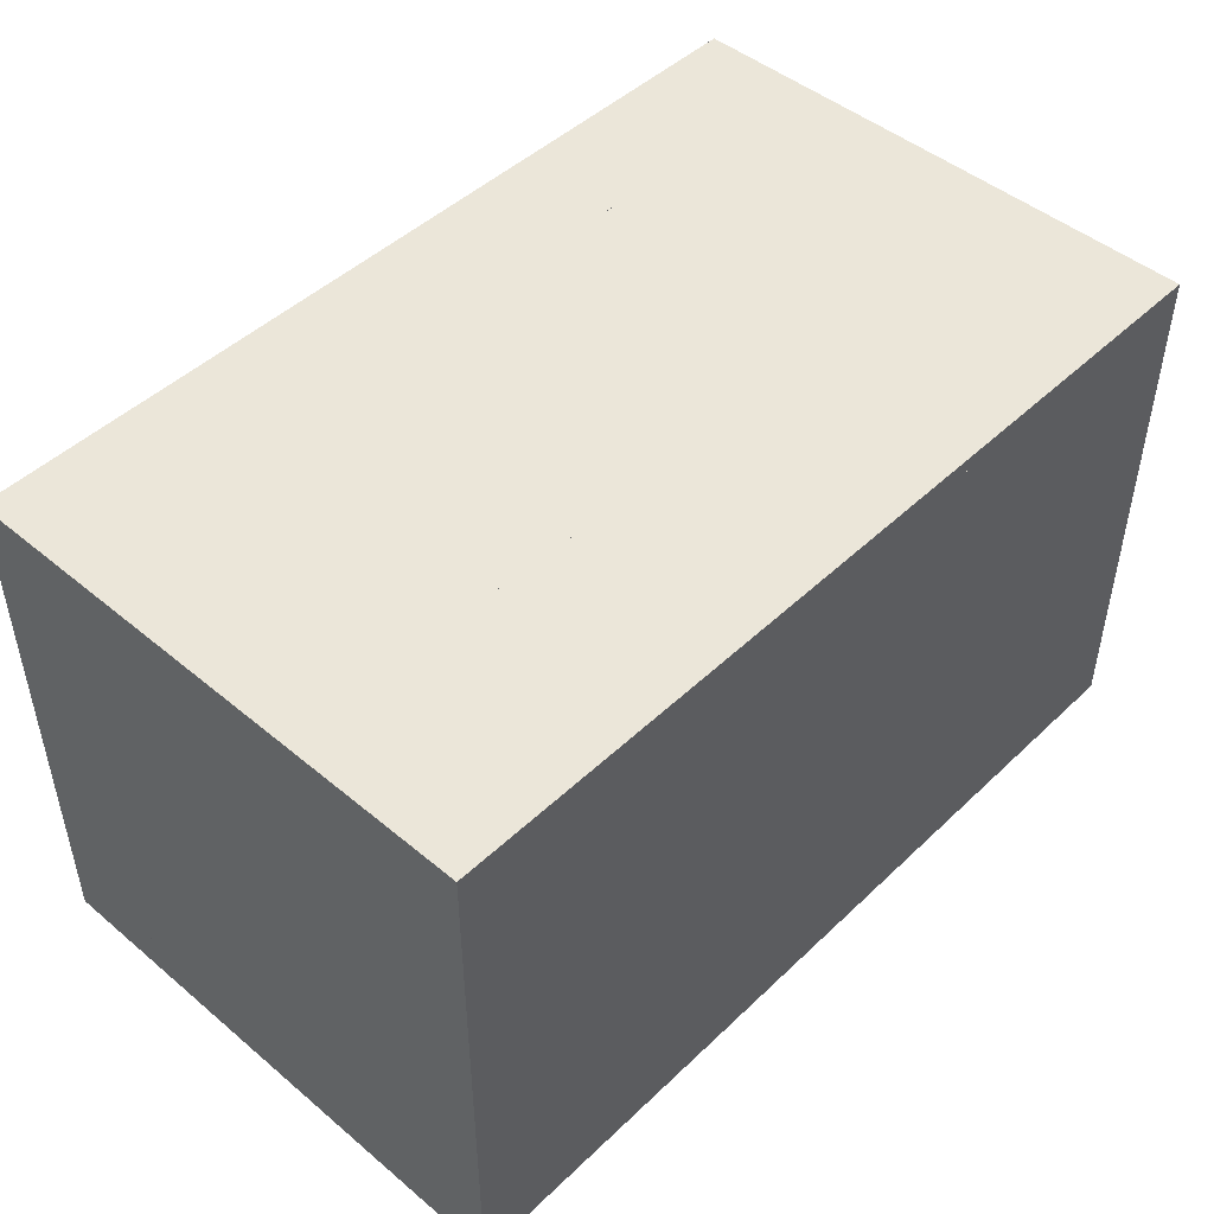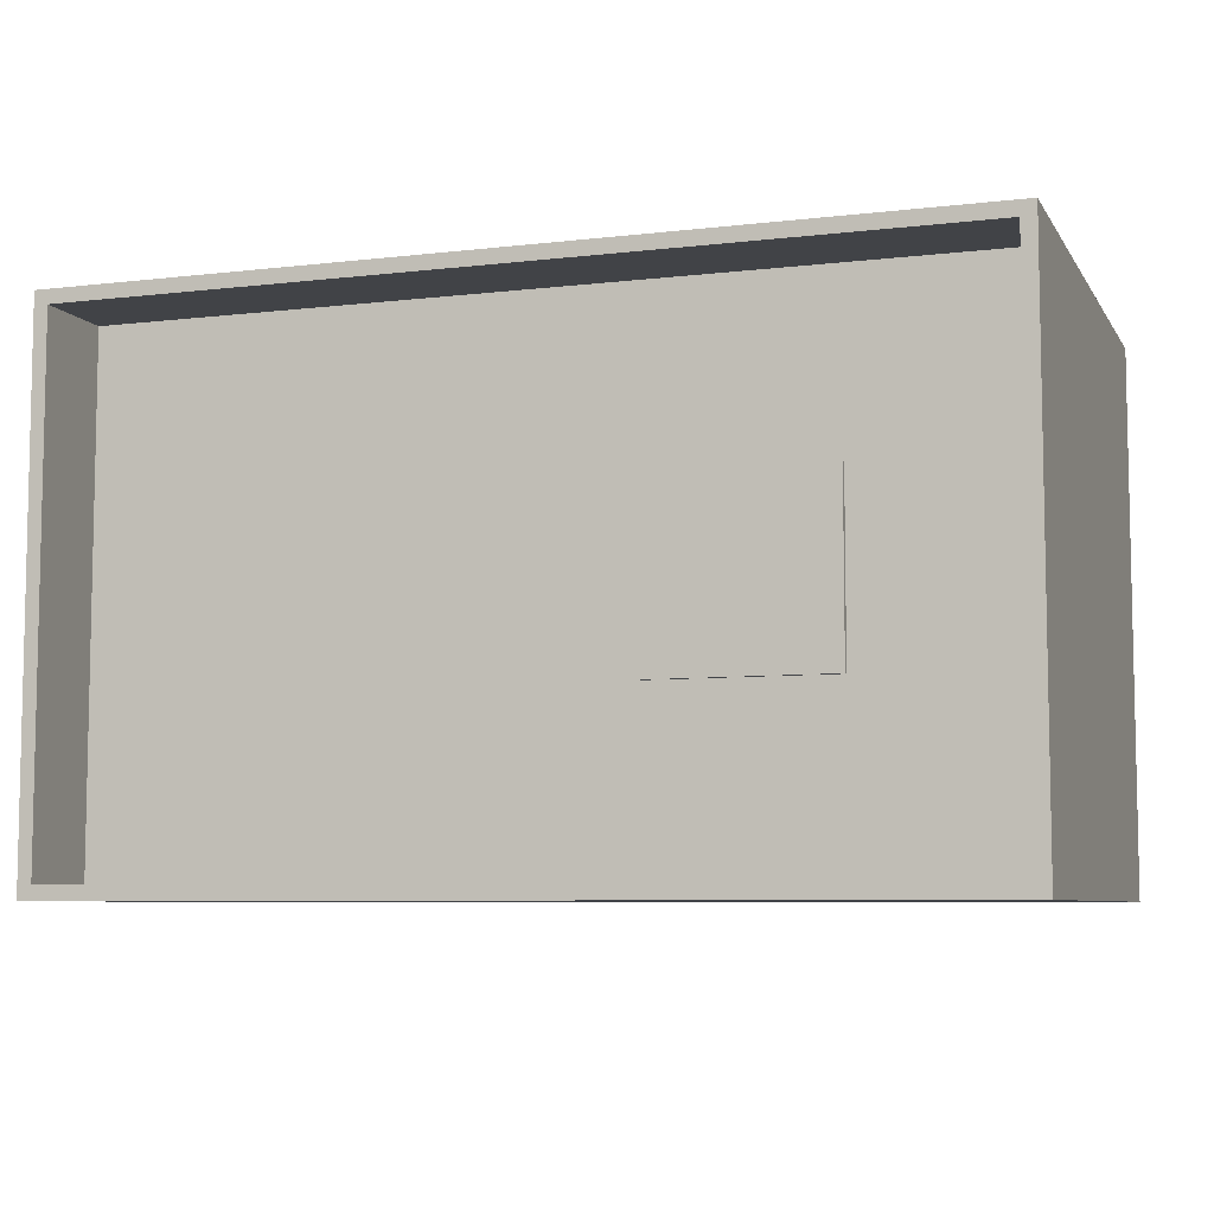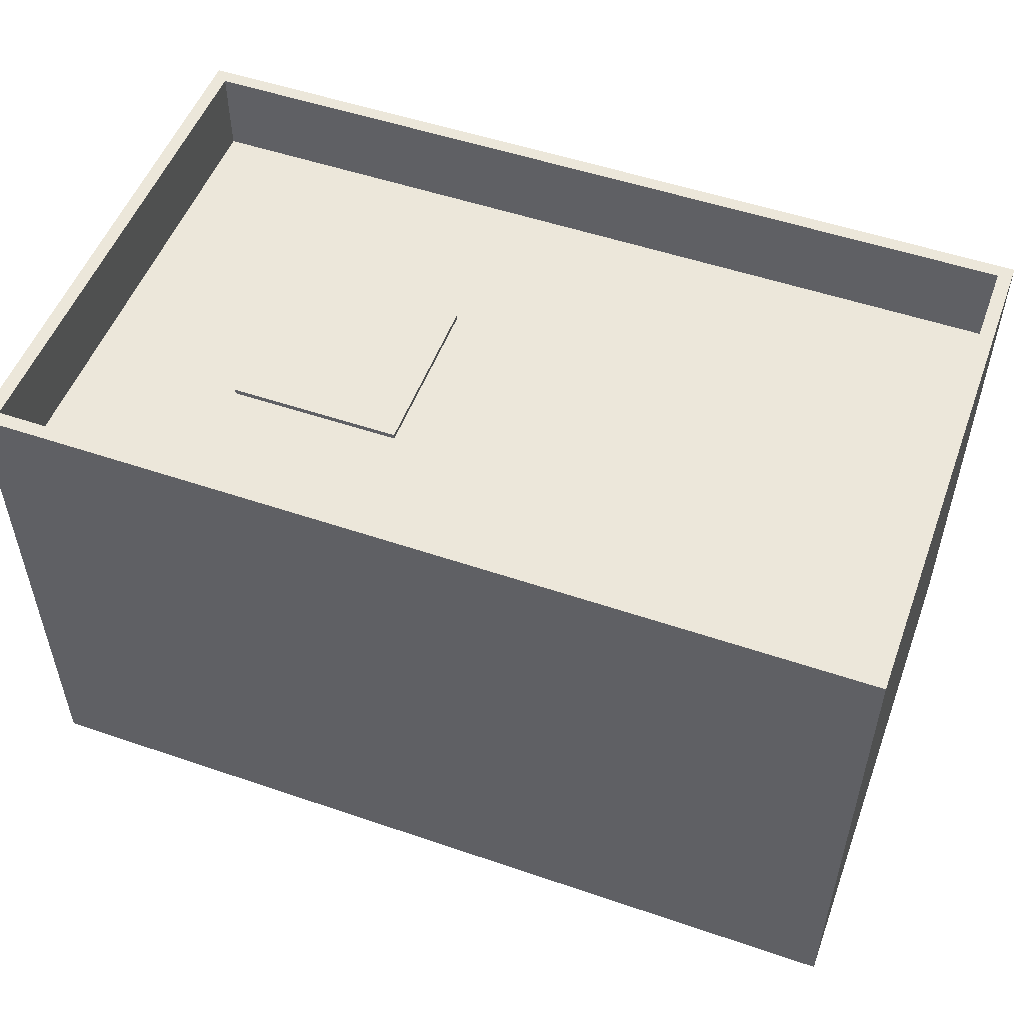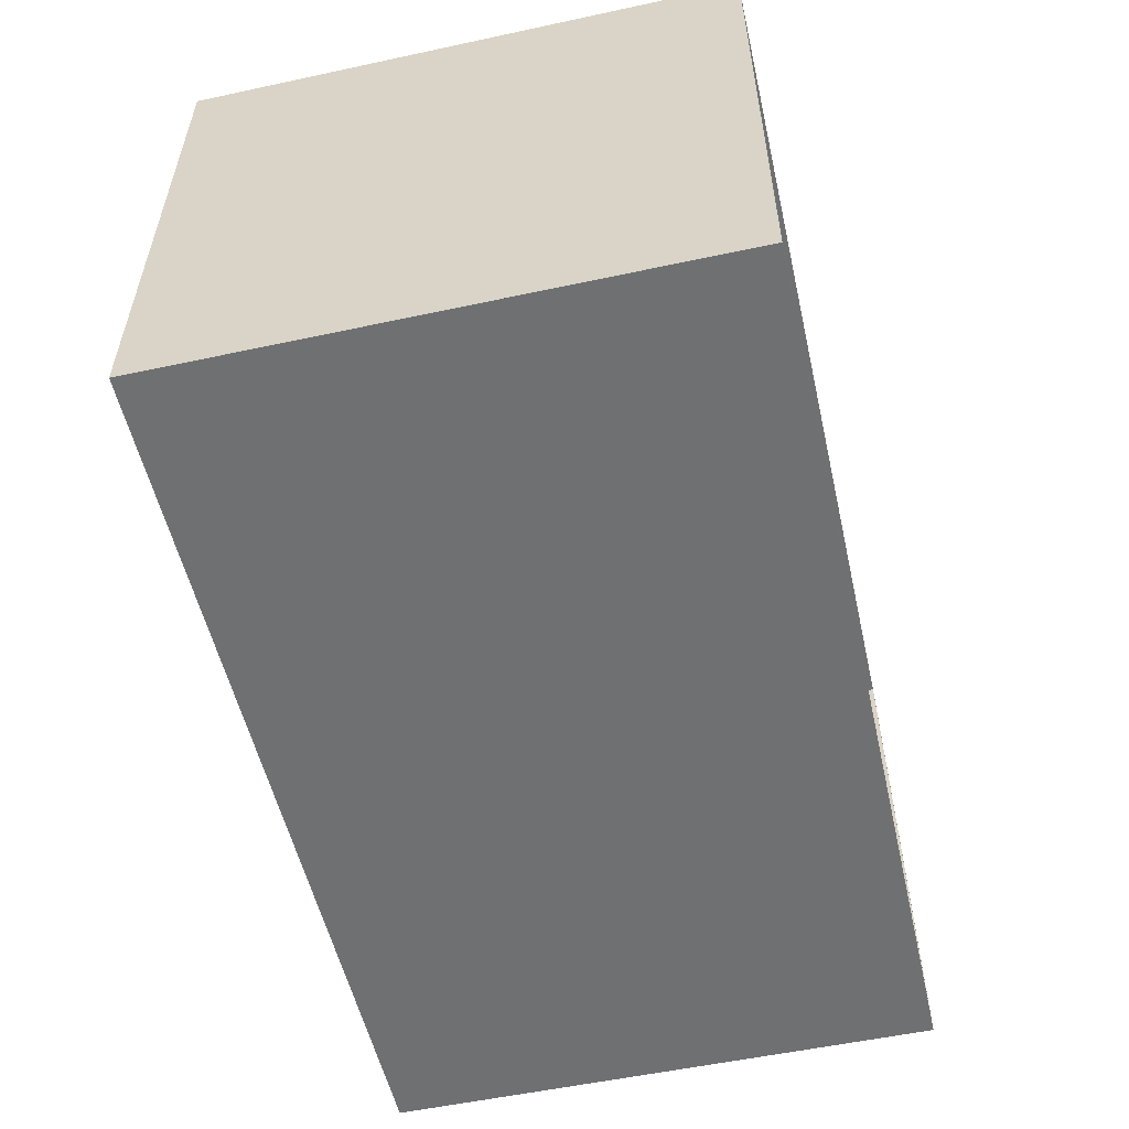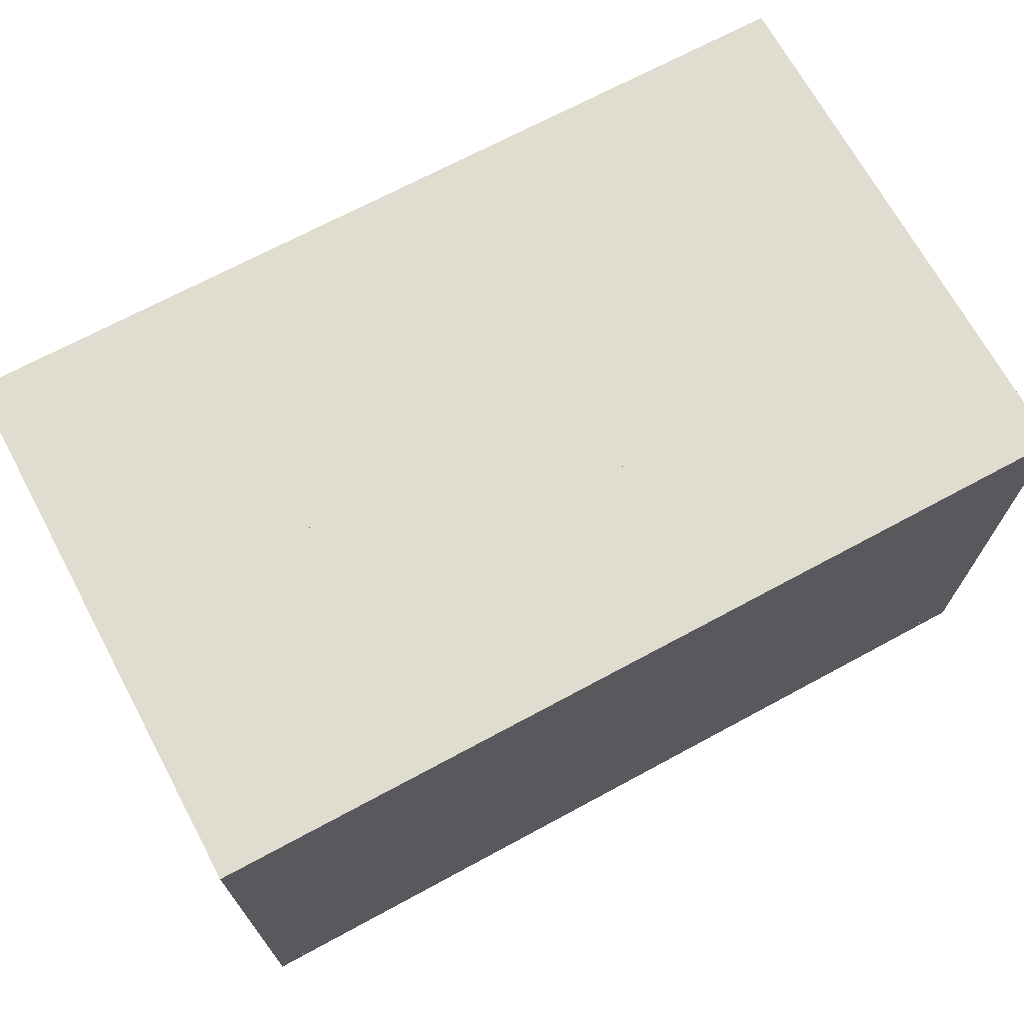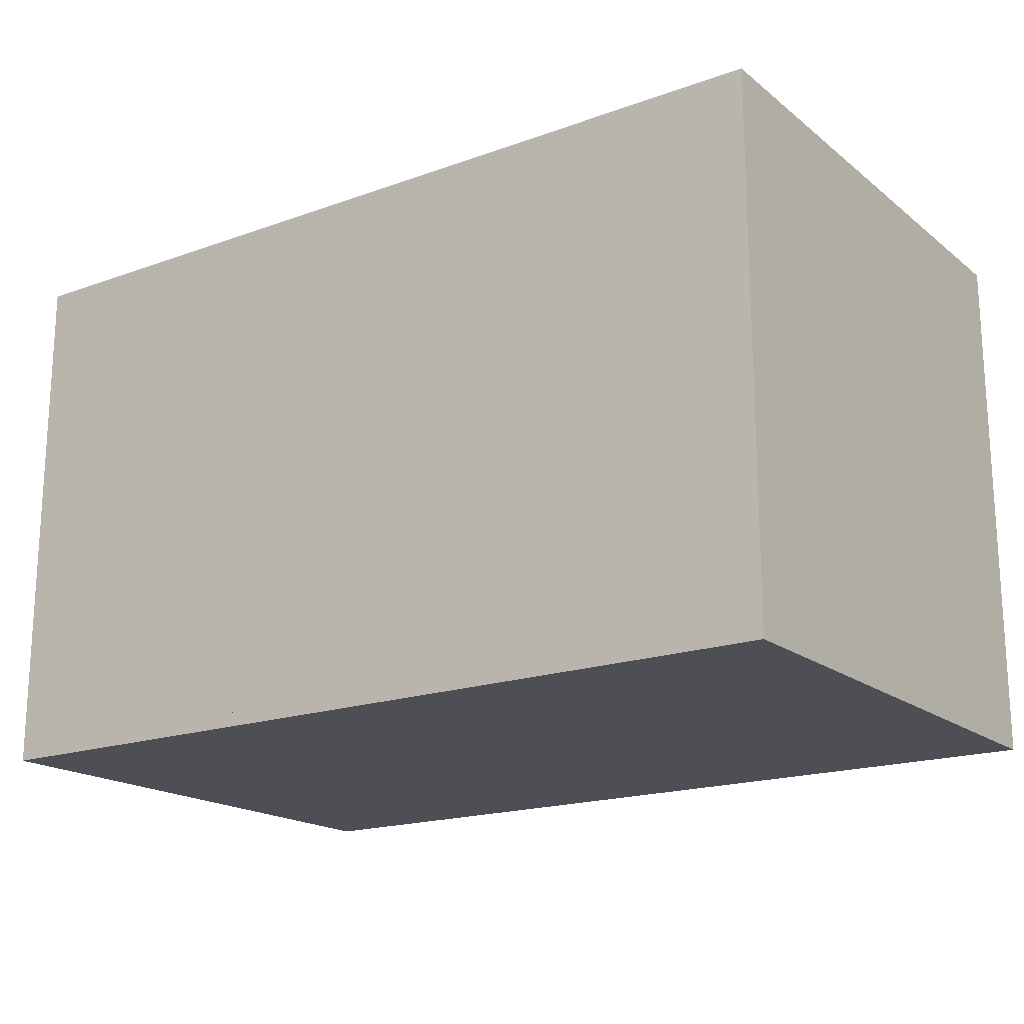
<metadata>
{"format":"obj","ext":"obj","renderer":"f3d","projection":"perspective","resolution":1024,"background":"white","views":[{"elev":47.3,"azim":-46.8,"up":"+Z"},{"elev":-7.0,"azim":-161.2,"up":"+Z"},{"elev":52.2,"azim":20.2,"up":"+Y"},{"elev":-54.8,"azim":102.8,"up":"+Z"},{"elev":69.5,"azim":-28.4,"up":"+Z"},{"elev":-18.3,"azim":34.7,"up":"+Z"}]}
</metadata>
<code>
g ground_1
v -0.5 0 -4.4
v -0.5 0 303.6
v 507.5 0 303.6
v 507.5 0 -4.4
v 499.5 0 3.6
v 499.5 0 295.6
v 7.5 0 295.6
v 7.5 0 3.6
f 7 2 3
f 6 7 3
f 6 3 4
f 5 6 4
f 5 4 1
f 8 5 1
f 8 1 2
f 8 2 7
g wall_1_2
v 3.5 0 -0.4
v 3.5 250.1 -0.4
v -0.5 250.1 -4.4
v 503.5 0 -0.4
v 507.5 250.1 -4.4
v 503.5 250.1 -0.4
f 1 9 10 11
f 12 4 13 14
f 4 1 11 13
f 4 12 9
f 4 9 1
f 11 10 14
f 11 14 13
g wall_1_3
v 7.5 250.1 3.6
v 499.5 250.1 3.6
f 9 8 15 10
f 8 5 16 15
f 5 12 14 16
f 12 5 8
f 12 8 9
f 10 15 16
f 10 16 14
g wall_2_4
v 503.5 0 299.6
v 507.5 0 303.6
v 507.5 250.1 303.6
v 503.5 250.1 299.6
f 4 12 14 13
f 17 18 19 20
f 18 4 13 19
f 18 17 12
f 18 12 4
f 13 14 20
f 13 20 19
g wall_2_5
v 499.5 250.1 295.6
f 12 5 16 14
f 5 6 21 16
f 6 17 20 21
f 17 6 5
f 17 5 12
f 14 16 21
f 14 21 20
g wall_3_6
v 3.5 0 299.6
v -0.5 0 303.6
v -0.5 250.1 303.6
v 3.5 250.1 299.6
v 125 0 303.6
v 125 250.1 303.6
v 125 0 299.6
v 125 250.1 299.6
f 22 23 24 25
f 23 26 27 24
f 26 28 29 27
f 28 26 23
f 28 23 22
f 25 24 27
f 25 27 29
v 375 0 299.6
v 375 0 303.6
v 375 250.1 303.6
v 375 250.1 299.6
f 30 31 32 33
f 31 18 19 32
f 18 17 20 19
f 17 18 31
f 17 31 30
f 33 32 19
f 33 19 20
v 125 100 303.6
v 125 100 299.6
v 375 100 303.6
v 375 100 299.6
f 28 26 34 35
f 26 31 36 34
f 31 30 37 36
f 30 31 26
f 30 26 28
f 35 34 36
f 35 36 37
v 125 200 299.6
v 125 200 303.6
v 375 200 303.6
v 375 200 299.6
f 38 39 27 29
f 39 40 32 27
f 40 41 33 32
f 41 40 39
f 41 39 38
f 29 27 32
f 29 32 33
g wall_3_7
v 7.5 250.1 295.6
v 125 0 295.6
v 125 250.1 295.6
f 7 22 25 42
f 28 43 44 29
f 43 7 42 44
f 43 28 22
f 43 22 7
f 42 25 29
f 42 29 44
v 375 0 295.6
v 375 250.1 295.6
f 45 30 33 46
f 17 6 21 20
f 6 45 46 21
f 6 17 30
f 6 30 45
f 46 33 20
f 46 20 21
v 125 100 295.6
v 375 100 295.6
f 43 28 35 47
f 30 45 48 37
f 45 43 47 48
f 45 30 28
f 45 28 43
f 47 35 37
f 47 37 48
v 125 200 295.6
v 375 200 295.6
f 49 38 29 44
f 41 50 46 33
f 50 49 44 46
f 50 41 38
f 50 38 49
f 44 29 33
f 44 33 46
g wall_4_8
f 22 7 42 25
f 7 8 15 42
f 8 9 10 15
f 8 7 22
f 8 22 9
f 10 25 42
f 10 42 15
g wall_4_9
f 1 23 24 11
f 23 22 25 24
f 9 1 11 10
f 9 22 23
f 9 23 1
f 11 24 25
f 11 25 10
g wall_5_10
v 3.5 312.1 -0.4
v -0.5 312.1 -4.4
v 507.5 312.1 -4.4
v 503.5 312.1 -0.4
f 11 10 51 52
f 14 13 53 54
f 13 11 52 53
f 13 14 10
f 13 10 11
f 52 51 54
f 52 54 53
g wall_5_11
v 7.5 312.1 3.6
v 499.5 312.1 3.6
f 10 15 55 51
f 15 16 56 55
f 16 14 54 56
f 14 16 15
f 14 15 10
f 51 55 56
f 51 56 54
g wall_6_12
v 507.5 312.1 303.6
v 503.5 312.1 299.6
f 13 14 54 53
f 20 19 57 58
f 19 13 53 57
f 19 20 14
f 19 14 13
f 53 54 58
f 53 58 57
g wall_6_13
v 499.5 312.1 295.6
f 14 16 56 54
f 16 21 59 56
f 21 20 58 59
f 20 21 16
f 20 16 14
f 54 56 59
f 54 59 58
g wall_7_14
v -0.5 312.1 303.6
v 3.5 312.1 299.6
f 25 24 60 61
f 24 19 57 60
f 19 20 58 57
f 20 19 24
f 20 24 25
f 61 60 57
f 61 57 58
g wall_7_15
v 7.5 312.1 295.6
f 42 25 61 62
f 20 21 59 58
f 21 42 62 59
f 21 20 25
f 21 25 42
f 62 61 58
f 62 58 59
g wall_8_16
f 25 42 62 61
f 42 15 55 62
f 15 10 51 55
f 15 42 25
f 15 25 10
f 51 61 62
f 51 62 55
g wall_8_17
f 11 24 60 52
f 24 25 61 60
f 10 11 52 51
f 10 25 24
f 10 24 11
f 52 60 61
f 52 61 51
g piece_a_18
v 125 100 295.6
v 375 100 295.6
v 250 100 299.6
v 125 100 303.6
v 375 100 303.6
v 125 150 299.6
v 125 200 303.6
v 125 200 295.6
v 250 150 295.6
v 375 200 295.6
v 375 150 299.6
v 375 200 303.6
v 250 200 299.6
v 250 150 303.6
f 63 64 65
f 66 63 65
f 67 66 65
f 64 67 65
f 63 66 68
f 66 69 68
f 69 70 68
f 70 63 68
f 64 63 71
f 63 70 71
f 70 72 71
f 72 64 71
f 67 64 73
f 64 72 73
f 72 74 73
f 74 67 73
f 72 70 75
f 70 69 75
f 69 74 75
f 74 72 75
f 66 67 76
f 67 74 76
f 74 69 76
f 69 66 76
g piece_a_19
v 200 0 200
v 100 0 200
v 150 0 150
v 200 0 100
v 100 0 100
v 200 132.5 150
v 200 265 100
v 200 265 200
v 150 132.5 200
v 100 265 200
v 100 132.5 150
v 100 265 100
v 150 265 150
v 150 132.5 100
f 77 78 79
f 80 77 79
f 81 80 79
f 78 81 79
f 77 80 82
f 80 83 82
f 83 84 82
f 84 77 82
f 78 77 85
f 77 84 85
f 84 86 85
f 86 78 85
f 81 78 87
f 78 86 87
f 86 88 87
f 88 81 87
f 86 84 89
f 84 83 89
f 83 88 89
f 88 86 89
f 80 81 90
f 81 88 90
f 88 83 90
f 83 80 90
g room_1_20
f 8 7 6
f 8 6 5
g room_1_21
v 499.5 250 3.6
v 499.5 250 295.6
v 7.5 250 295.6
v 7.5 250 3.6
v 200 250 100
v 200 250 200
v 100 250 200
v 100 250 100
f 96 92 93
f 97 96 93
f 97 93 94
f 98 97 94
f 98 94 91
f 95 98 91
f 95 91 92
f 95 92 96
g room_2_22
v 7.5 262 3.6
v 7.5 262 295.6
v 499.5 262 295.6
v 499.5 262 3.6
v 100 262 100
v 100 262 200
v 200 262 200
v 200 262 100
f 99 94 93
f 99 93 100
f 100 93 92
f 100 92 101
f 101 92 91
f 101 91 102
f 102 91 94
f 102 94 99
f 103 104 97
f 103 97 98
f 104 105 96
f 104 96 97
f 105 106 95
f 105 95 96
f 106 103 98
f 106 98 95
f 104 100 101
f 105 104 101
f 105 101 102
f 106 105 102
f 106 102 99
f 103 106 99
f 103 99 100
f 103 100 104

</code>
